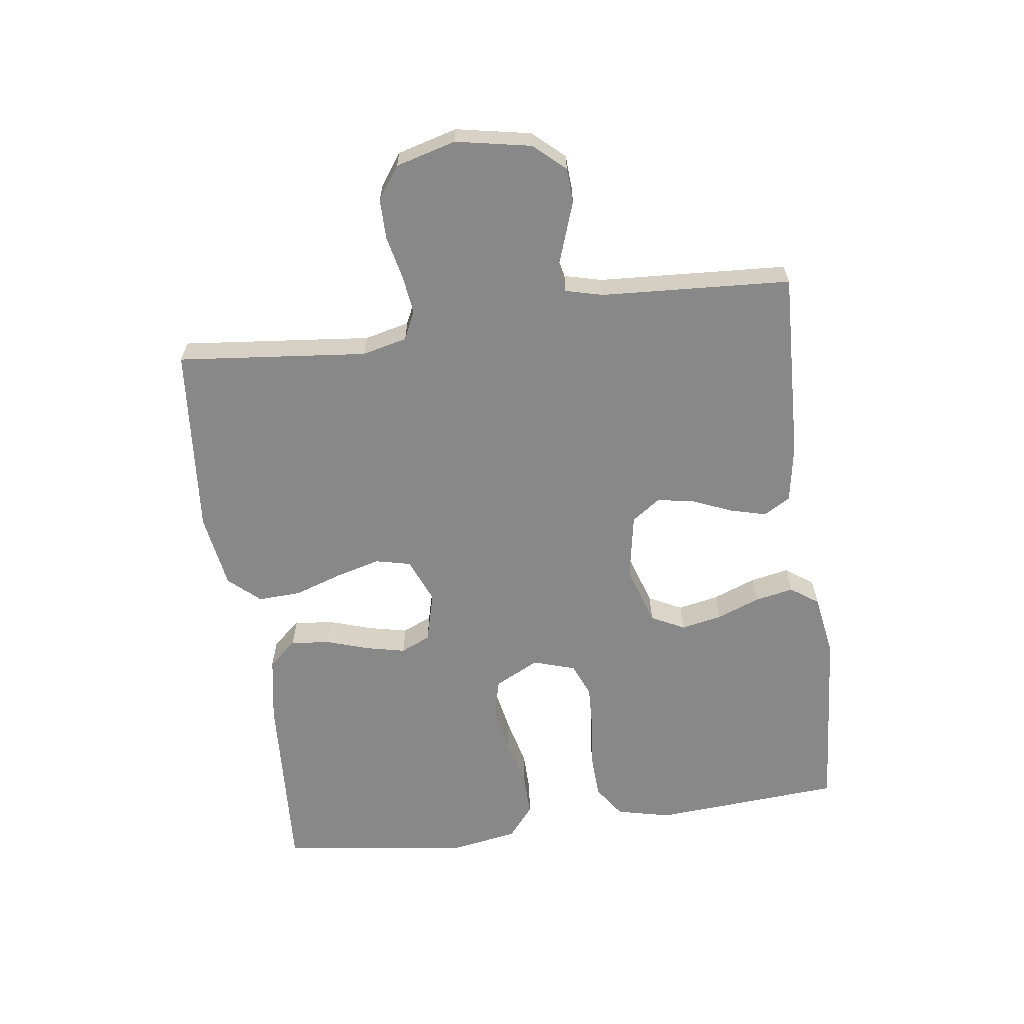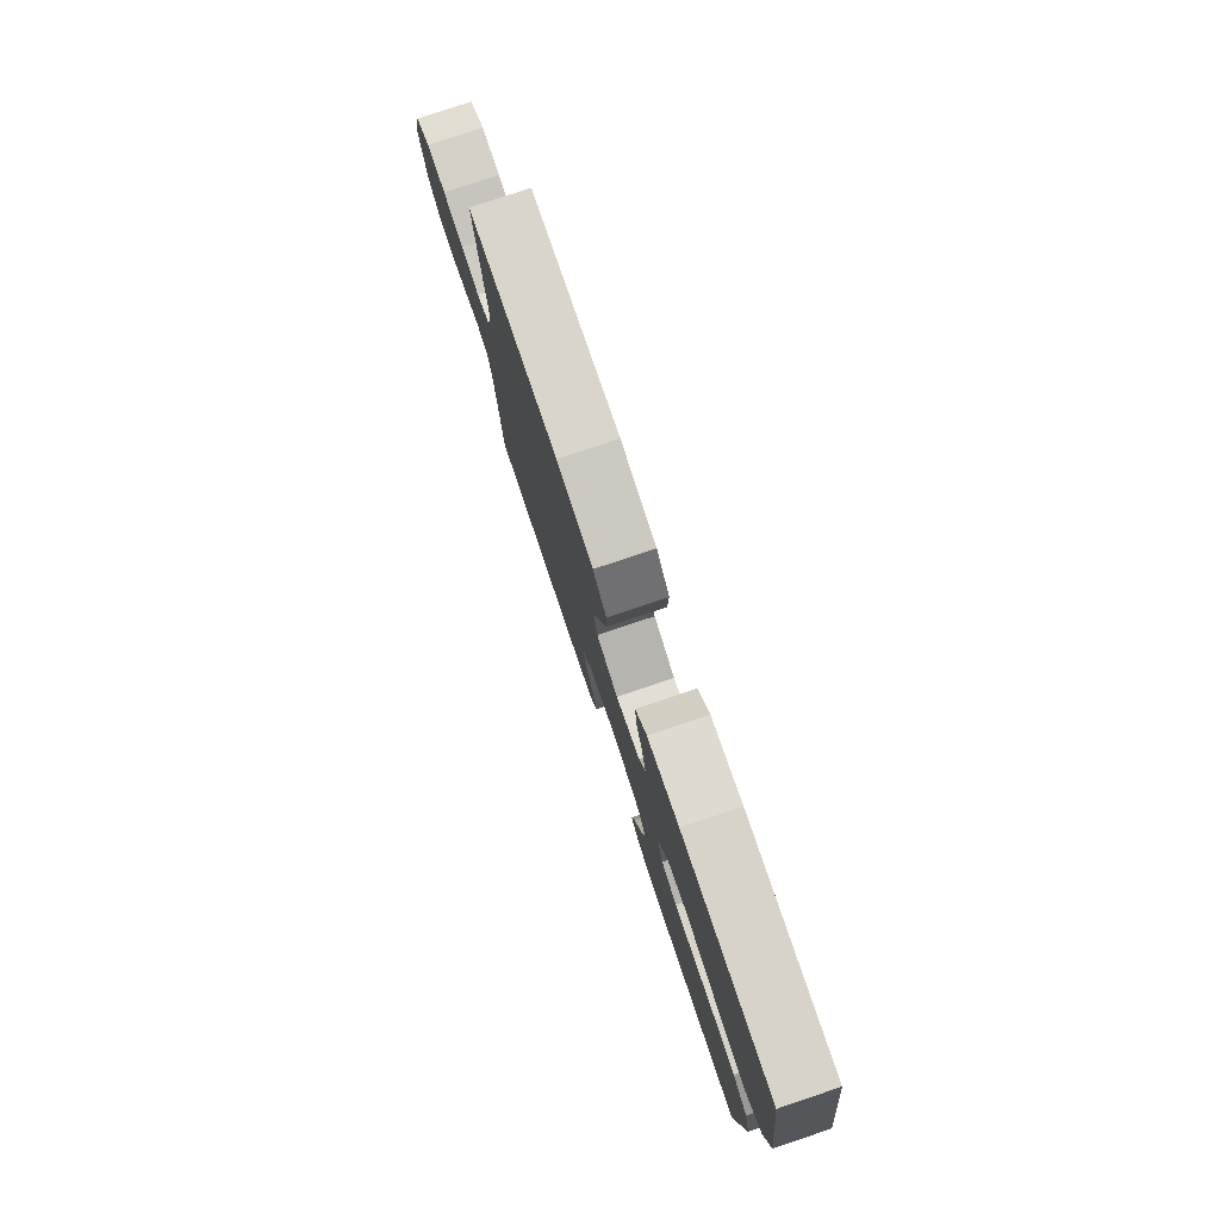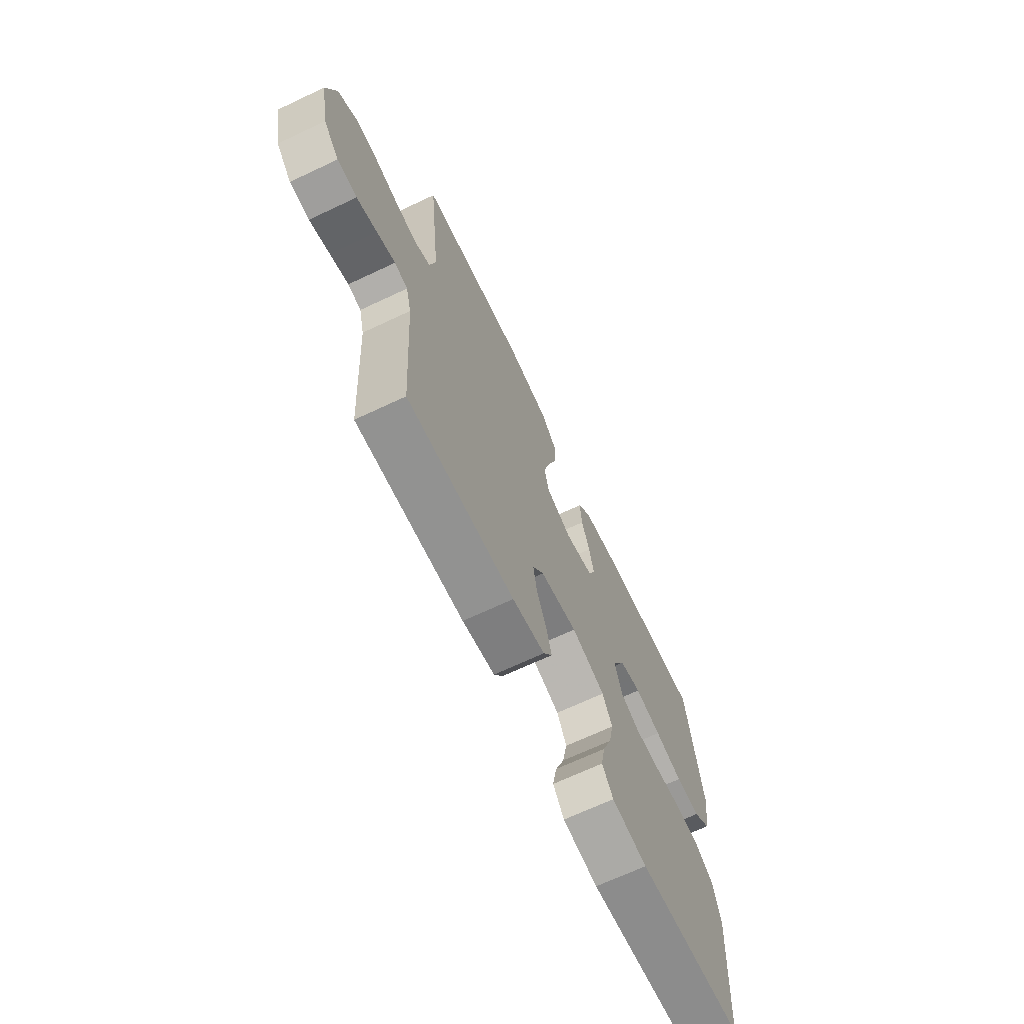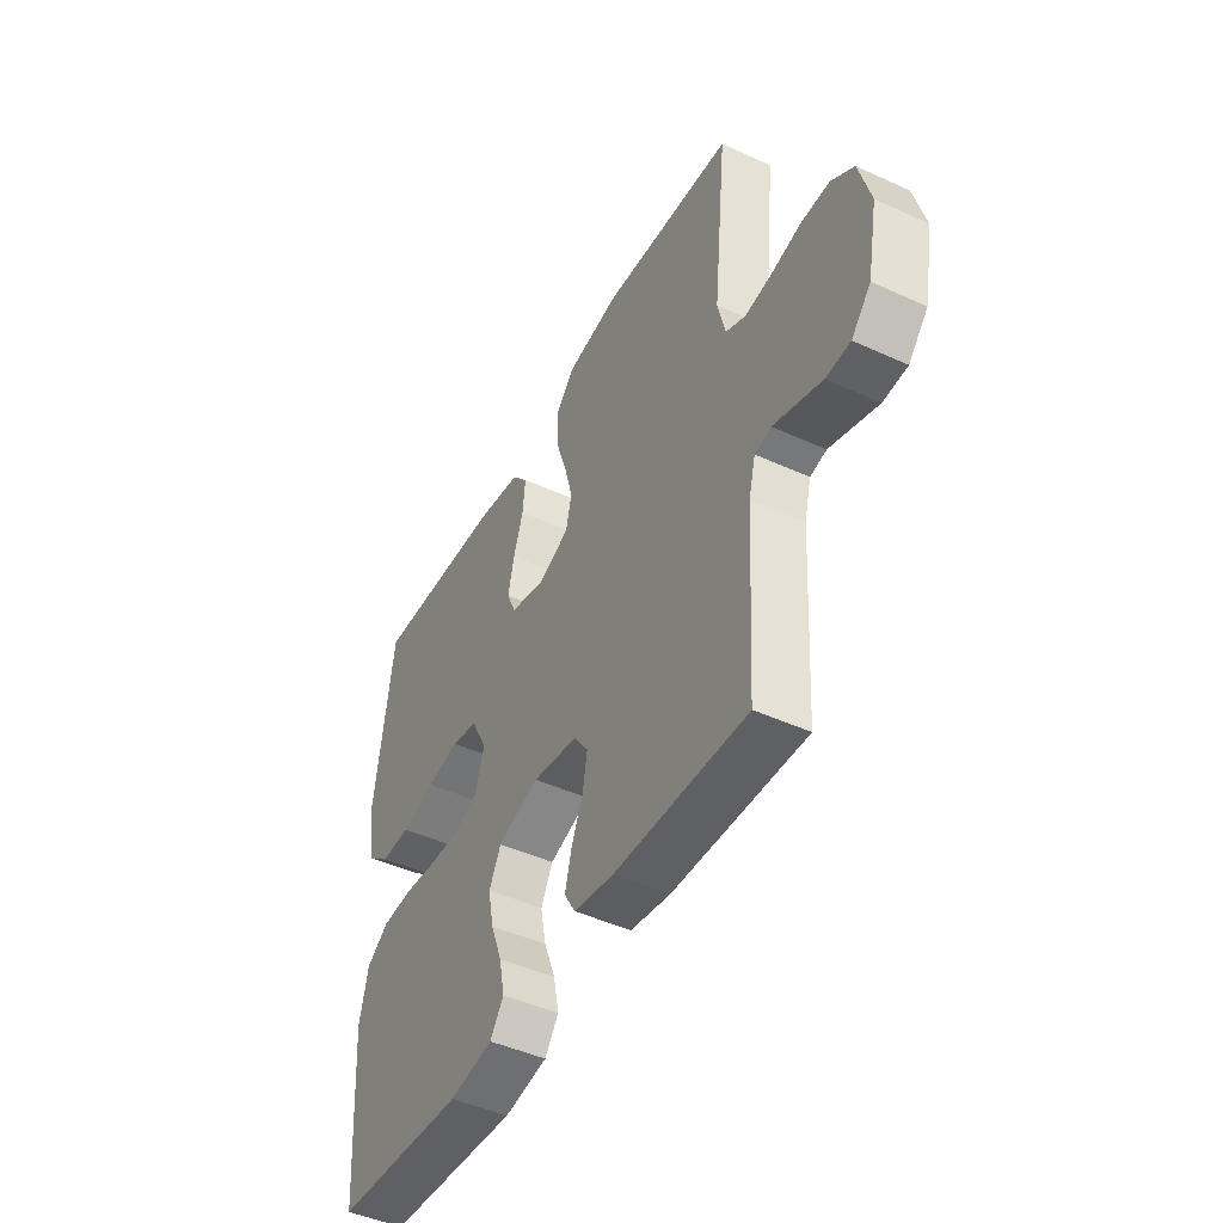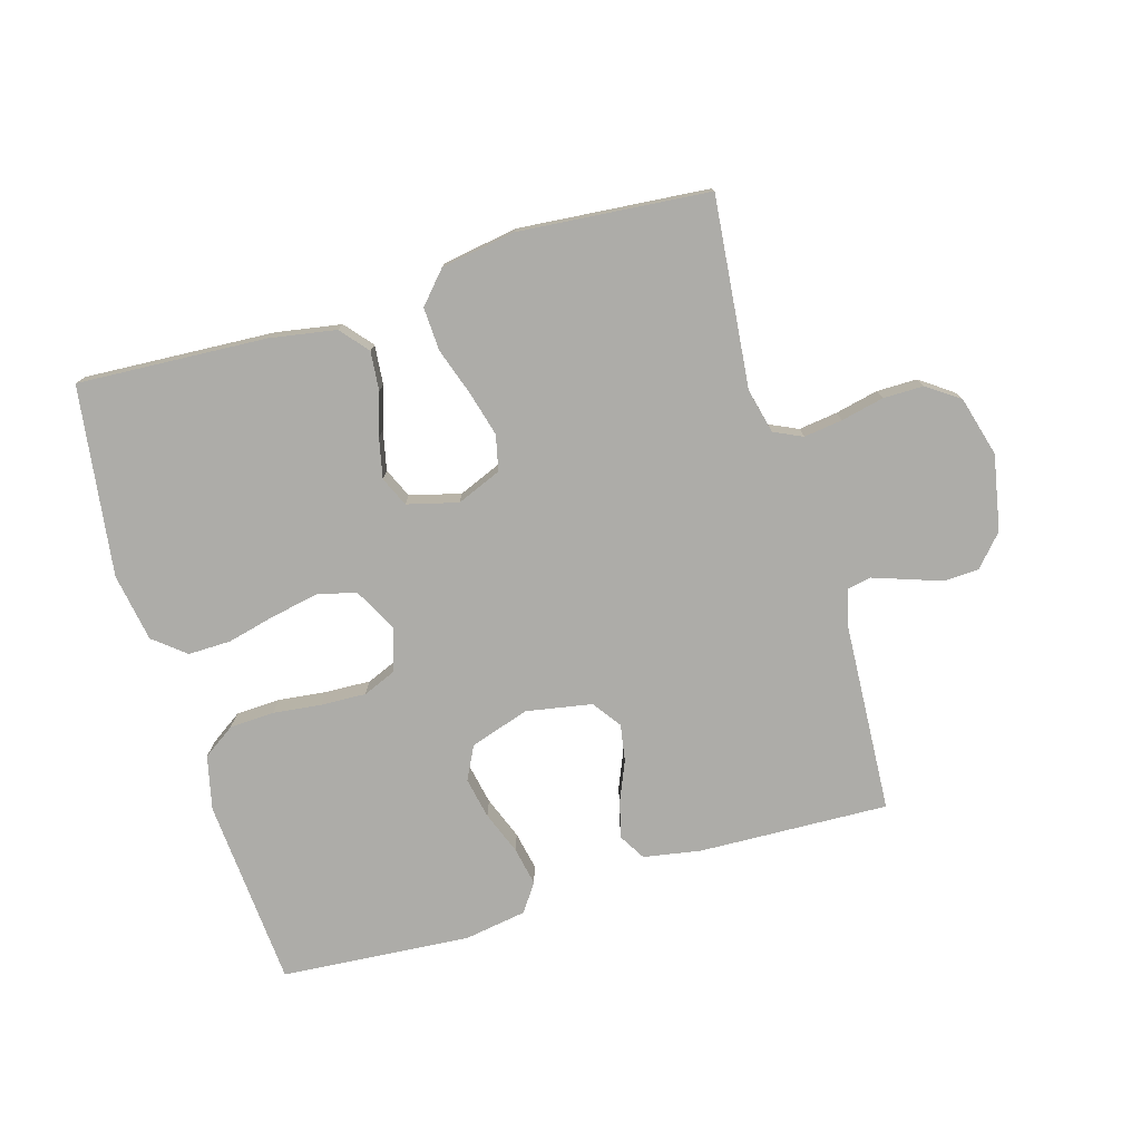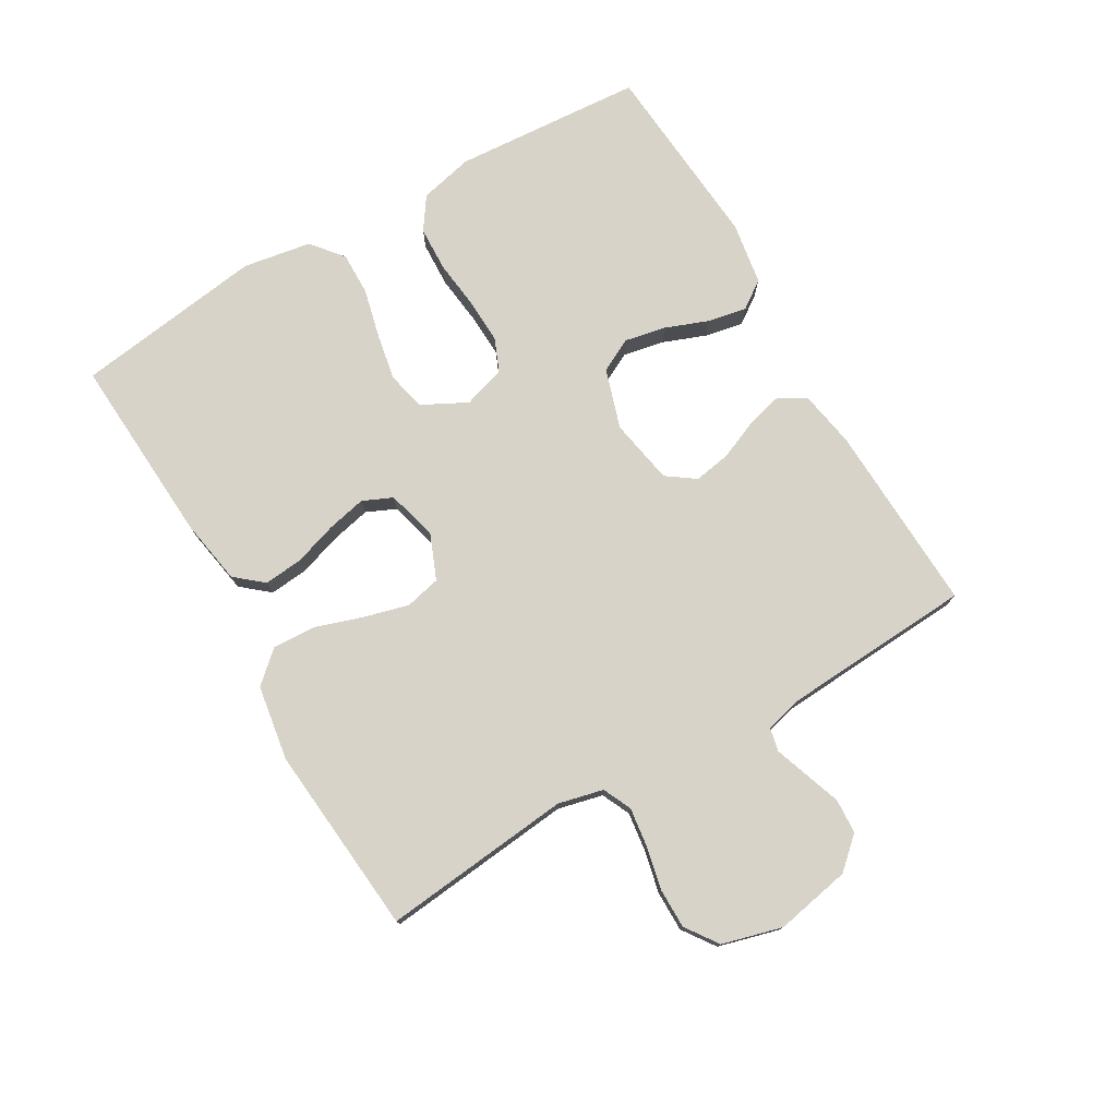
<metadata>
{"format":"obj","ext":"obj","renderer":"f3d","projection":"perspective","resolution":1024,"background":"white","views":[{"elev":-62.9,"azim":97.8,"up":"+Y"},{"elev":78.8,"azim":-108.5,"up":"+Z"},{"elev":-68.2,"azim":115.3,"up":"+Z"},{"elev":-46.2,"azim":62.4,"up":"+Z"},{"elev":-76.6,"azim":16.6,"up":"+Y"},{"elev":76.5,"azim":59.8,"up":"+Y"}]}
</metadata>
<code>
v -0.5 0.07 0.5
v -0.2 0.07 0.482
v -0.096 0.07 0.464
v -0.059 0.07 0.42
v -0.065 0.07 0.358
v -0.087 0.07 0.291
v -0.101 0.07 0.228
v -0.08 0.07 0.181
v 0 0.07 0.16
v 0.071 0.07 0.189
v 0.084 0.07 0.245
v 0.065 0.07 0.316
v 0.04 0.07 0.391
v 0.037 0.07 0.459
v 0.081 0.07 0.508
v 0.2 0.07 0.527
v 0.5 0.07 0.5
v 0.469 0.07 0.2
v 0.486 0.07 0.129
v 0.531 0.07 0.108
v 0.592 0.07 0.116
v 0.66 0.07 0.131
v 0.724 0.07 0.131
v 0.775 0.07 0.095
v 0.801 0.07 0
v 0.778 0.07 -0.119
v 0.734 0.07 -0.168
v 0.679 0.07 -0.171
v 0.622 0.07 -0.151
v 0.57 0.07 -0.133
v 0.533 0.07 -0.141
v 0.518 0.07 -0.2
v 0.5 0.07 -0.5
v 0.2 0.07 -0.488
v 0.109 0.07 -0.472
v 0.084 0.07 -0.43
v 0.099 0.07 -0.373
v 0.126 0.07 -0.309
v 0.136 0.07 -0.251
v 0.104 0.07 -0.206
v 0 0.07 -0.187
v -0.094 0.07 -0.217
v -0.121 0.07 -0.27
v -0.108 0.07 -0.335
v -0.082 0.07 -0.403
v -0.07 0.07 -0.464
v -0.101 0.07 -0.508
v -0.2 0.07 -0.524
v -0.5 0.07 -0.5
v -0.521 0.07 -0.2
v -0.501 0.07 -0.115
v -0.45 0.07 -0.08
v -0.379 0.07 -0.077
v -0.302 0.07 -0.086
v -0.231 0.07 -0.089
v -0.178 0.07 -0.067
v -0.157 0.07 0
v -0.193 0.07 0.07
v -0.254 0.07 0.085
v -0.328 0.07 0.071
v -0.406 0.07 0.052
v -0.474 0.07 0.051
v -0.524 0.07 0.092
v -0.542 0.07 0.2
v -0.5 0 0.5
v -0.2 0 0.482
v -0.096 0 0.464
v -0.059 0 0.42
v -0.065 0 0.358
v -0.087 0 0.291
v -0.101 0 0.228
v -0.08 0 0.181
v 0 0 0.16
v 0.071 0 0.189
v 0.084 0 0.245
v 0.065 0 0.316
v 0.04 0 0.391
v 0.037 0 0.459
v 0.081 0 0.508
v 0.2 0 0.527
v 0.5 0 0.5
v 0.469 0 0.2
v 0.486 0 0.129
v 0.531 0 0.108
v 0.592 0 0.116
v 0.66 0 0.131
v 0.724 0 0.131
v 0.775 0 0.095
v 0.801 0 0
v 0.778 0 -0.119
v 0.734 0 -0.168
v 0.679 0 -0.171
v 0.622 0 -0.151
v 0.57 0 -0.133
v 0.533 0 -0.141
v 0.518 0 -0.2
v 0.5 0 -0.5
v 0.2 0 -0.488
v 0.109 0 -0.472
v 0.084 0 -0.43
v 0.099 0 -0.373
v 0.126 0 -0.309
v 0.136 0 -0.251
v 0.104 0 -0.206
v 0 0 -0.187
v -0.094 0 -0.217
v -0.121 0 -0.27
v -0.108 0 -0.335
v -0.082 0 -0.403
v -0.07 0 -0.464
v -0.101 0 -0.508
v -0.2 0 -0.524
v -0.5 0 -0.5
v -0.521 0 -0.2
v -0.501 0 -0.115
v -0.45 0 -0.08
v -0.379 0 -0.077
v -0.302 0 -0.086
v -0.231 0 -0.089
v -0.178 0 -0.067
v -0.157 0 0
v -0.193 0 0.07
v -0.254 0 0.085
v -0.328 0 0.071
v -0.406 0 0.052
v -0.474 0 0.051
v -0.524 0 0.092
v -0.542 0 0.2
f 4 5 6
f 3 4 6
f 2 3 6
f 1 2 6
f 64 1 6
f 63 64 6
f 62 63 6
f 61 62 6
f 60 61 6
f 59 60 6 7
f 58 59 7 8
f 57 58 8 9
f 56 57 9 10
f 52 53 54
f 51 52 54
f 50 51 54
f 49 50 54
f 48 49 54
f 47 48 54
f 46 47 54
f 45 46 54
f 44 45 54
f 43 44 54 55
f 42 43 55 56
f 36 37 38
f 35 36 38
f 34 35 38
f 33 34 38
f 32 33 38
f 31 32 38 39
f 27 28 29
f 26 27 29
f 25 26 29
f 24 25 29
f 23 24 29
f 22 23 29
f 21 22 29
f 20 21 29 30
f 19 20 30 31
f 16 17 18
f 15 16 18
f 14 15 18
f 13 14 18
f 12 13 18
f 18 19 31
f 12 18 31
f 11 12 31
f 41 42 56 10
f 31 39 40
f 11 31 40
f 10 11 40
f 10 40 41
f 70 69 68
f 70 68 67
f 70 67 66
f 70 66 65
f 70 65 128
f 70 128 127
f 70 127 126
f 70 126 125
f 70 125 124
f 71 70 124 123
f 72 71 123 122
f 73 72 122 121
f 74 73 121 120
f 118 117 116
f 118 116 115
f 118 115 114
f 118 114 113
f 118 113 112
f 118 112 111
f 118 111 110
f 118 110 109
f 118 109 108
f 119 118 108 107
f 120 119 107 106
f 102 101 100
f 102 100 99
f 102 99 98
f 102 98 97
f 102 97 96
f 103 102 96 95
f 93 92 91
f 93 91 90
f 93 90 89
f 93 89 88
f 93 88 87
f 93 87 86
f 93 86 85
f 94 93 85 84
f 95 94 84 83
f 82 81 80
f 82 80 79
f 82 79 78
f 82 78 77
f 82 77 76
f 95 83 82
f 95 82 76
f 95 76 75
f 74 120 106 105
f 104 103 95
f 104 95 75
f 104 75 74
f 105 104 74
f 1 65 66 2
f 2 66 67 3
f 3 67 68 4
f 4 68 69 5
f 5 69 70 6
f 6 70 71 7
f 7 71 72 8
f 8 72 73 9
f 9 73 74 10
f 10 74 75 11
f 11 75 76 12
f 12 76 77 13
f 13 77 78 14
f 14 78 79 15
f 15 79 80 16
f 16 80 81 17
f 17 81 82 18
f 18 82 83 19
f 19 83 84 20
f 20 84 85 21
f 21 85 86 22
f 22 86 87 23
f 23 87 88 24
f 24 88 89 25
f 25 89 90 26
f 26 90 91 27
f 27 91 92 28
f 28 92 93 29
f 29 93 94 30
f 30 94 95 31
f 31 95 96 32
f 32 96 97 33
f 33 97 98 34
f 34 98 99 35
f 35 99 100 36
f 36 100 101 37
f 37 101 102 38
f 38 102 103 39
f 39 103 104 40
f 40 104 105 41
f 41 105 106 42
f 42 106 107 43
f 43 107 108 44
f 44 108 109 45
f 45 109 110 46
f 46 110 111 47
f 47 111 112 48
f 48 112 113 49
f 49 113 114 50
f 50 114 115 51
f 51 115 116 52
f 52 116 117 53
f 53 117 118 54
f 54 118 119 55
f 55 119 120 56
f 56 120 121 57
f 57 121 122 58
f 58 122 123 59
f 59 123 124 60
f 60 124 125 61
f 61 125 126 62
f 62 126 127 63
f 63 127 128 64
f 64 128 65 1

</code>
